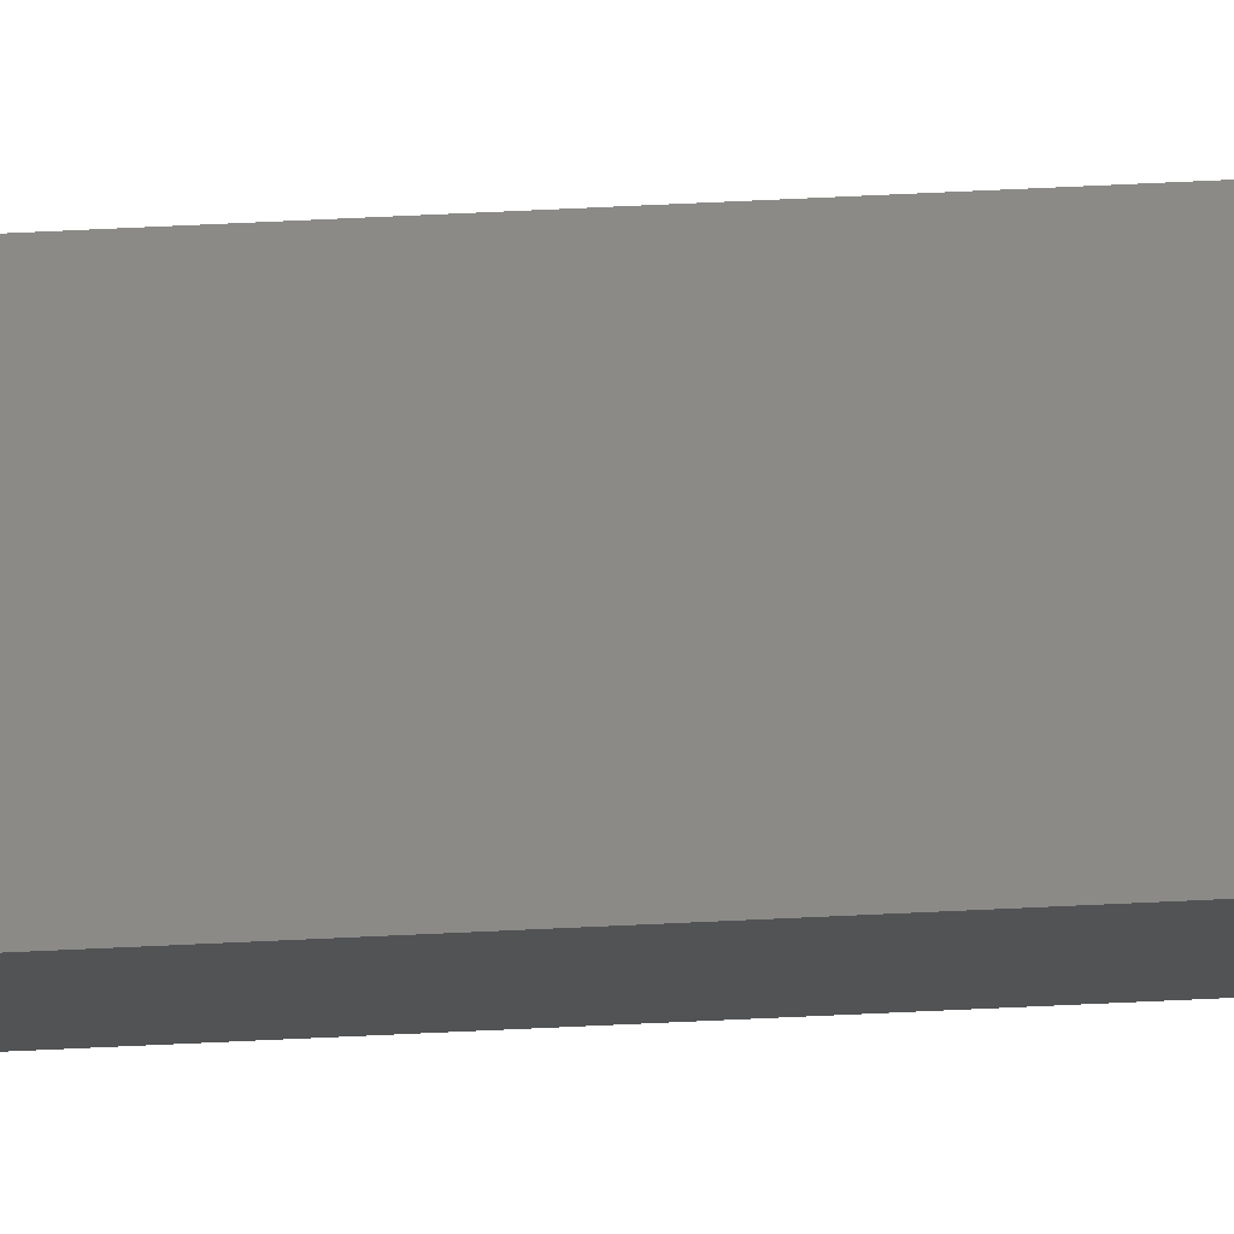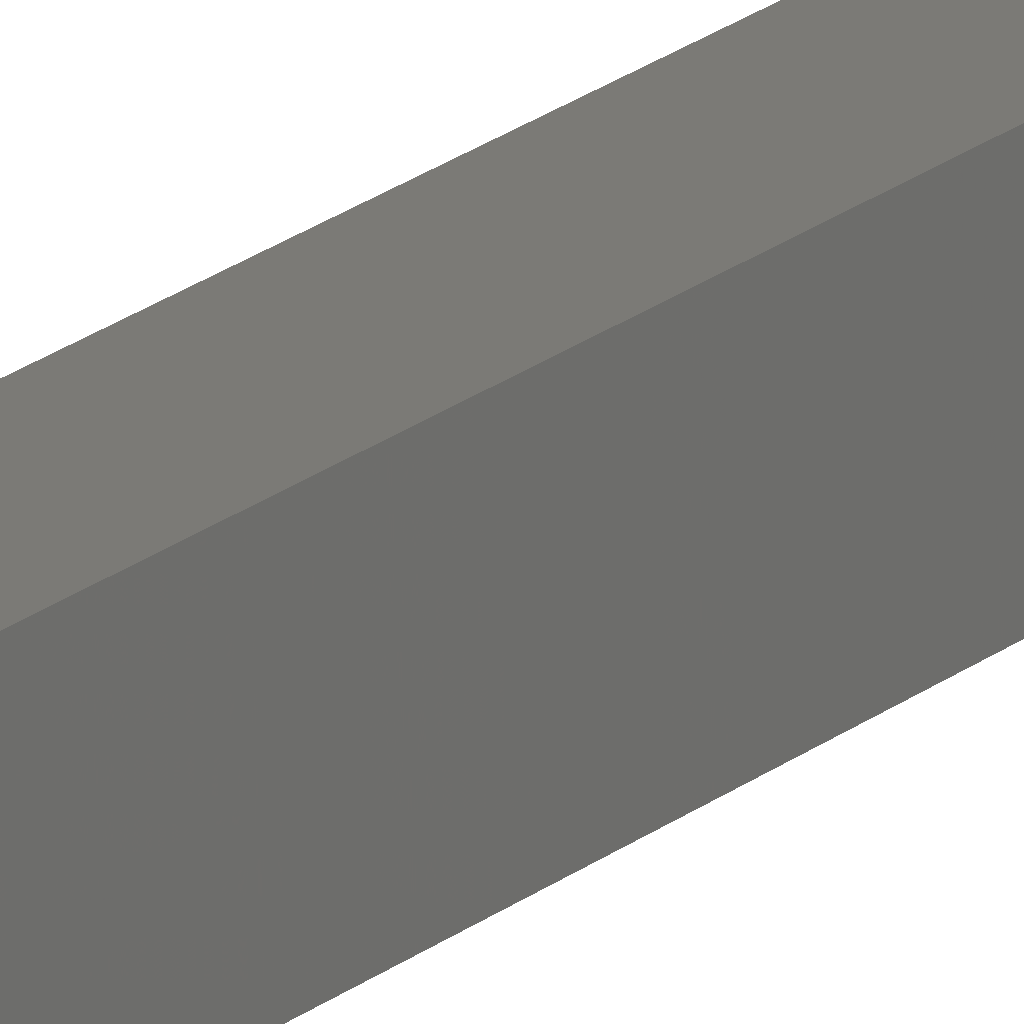
<metadata>
{"format":"stl","ext":"stl","renderer":"f3d","projection":"perspective","resolution":1024,"background":"white","views":[{"elev":74.4,"azim":-92.6,"up":"+Y"},{"elev":9.0,"azim":17.3,"up":"+Y"}]}
</metadata>
<code>
# stl→obj: 16 verts, 28 faces
v -9.867 3.822 110.8
v -9.847 3.824 110.8
v -9.847 3.824 107.2
v -9.867 3.822 107.2
v -9.887 3.82 110.8
v -9.887 3.82 107.2
v -9.907 3.818 110.8
v -9.907 3.818 107.2
v -9.902 3.768 110.8
v -9.902 3.768 107.2
v -9.842 3.774 107.2
v -9.842 3.774 110.8
v -9.862 3.772 107.2
v -9.862 3.772 110.8
v -9.882 3.77 110.8
v -9.882 3.77 107.2
f 1 2 3
f 1 3 4
f 5 4 6
f 5 1 4
f 7 6 8
f 7 5 6
f 7 8 9
f 8 10 9
f 11 12 13
f 12 14 13
f 13 15 16
f 14 15 13
f 16 9 10
f 15 9 16
f 12 3 2
f 11 3 12
f 8 16 10
f 6 16 8
f 4 13 16
f 4 16 6
f 3 11 13
f 3 13 4
f 15 7 9
f 14 5 15
f 15 5 7
f 12 1 14
f 14 1 5
f 12 2 1

</code>
